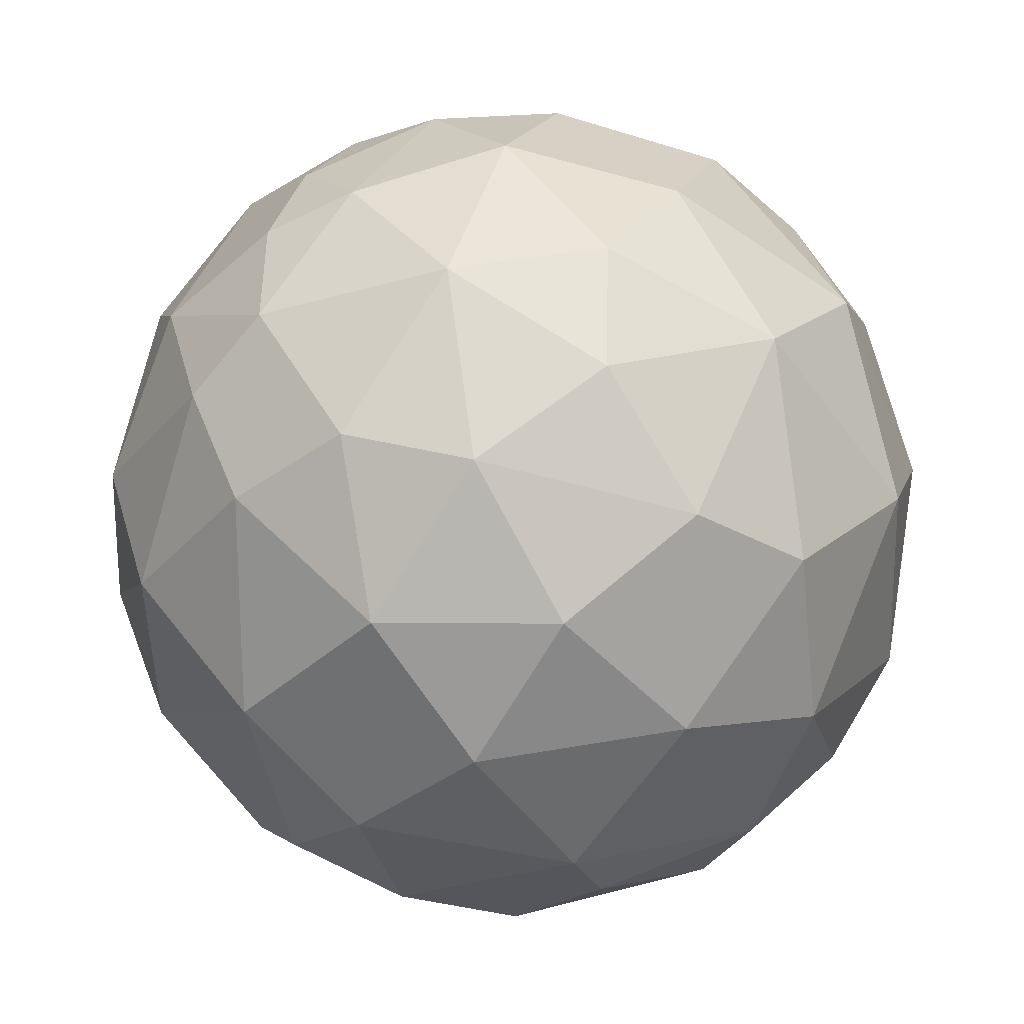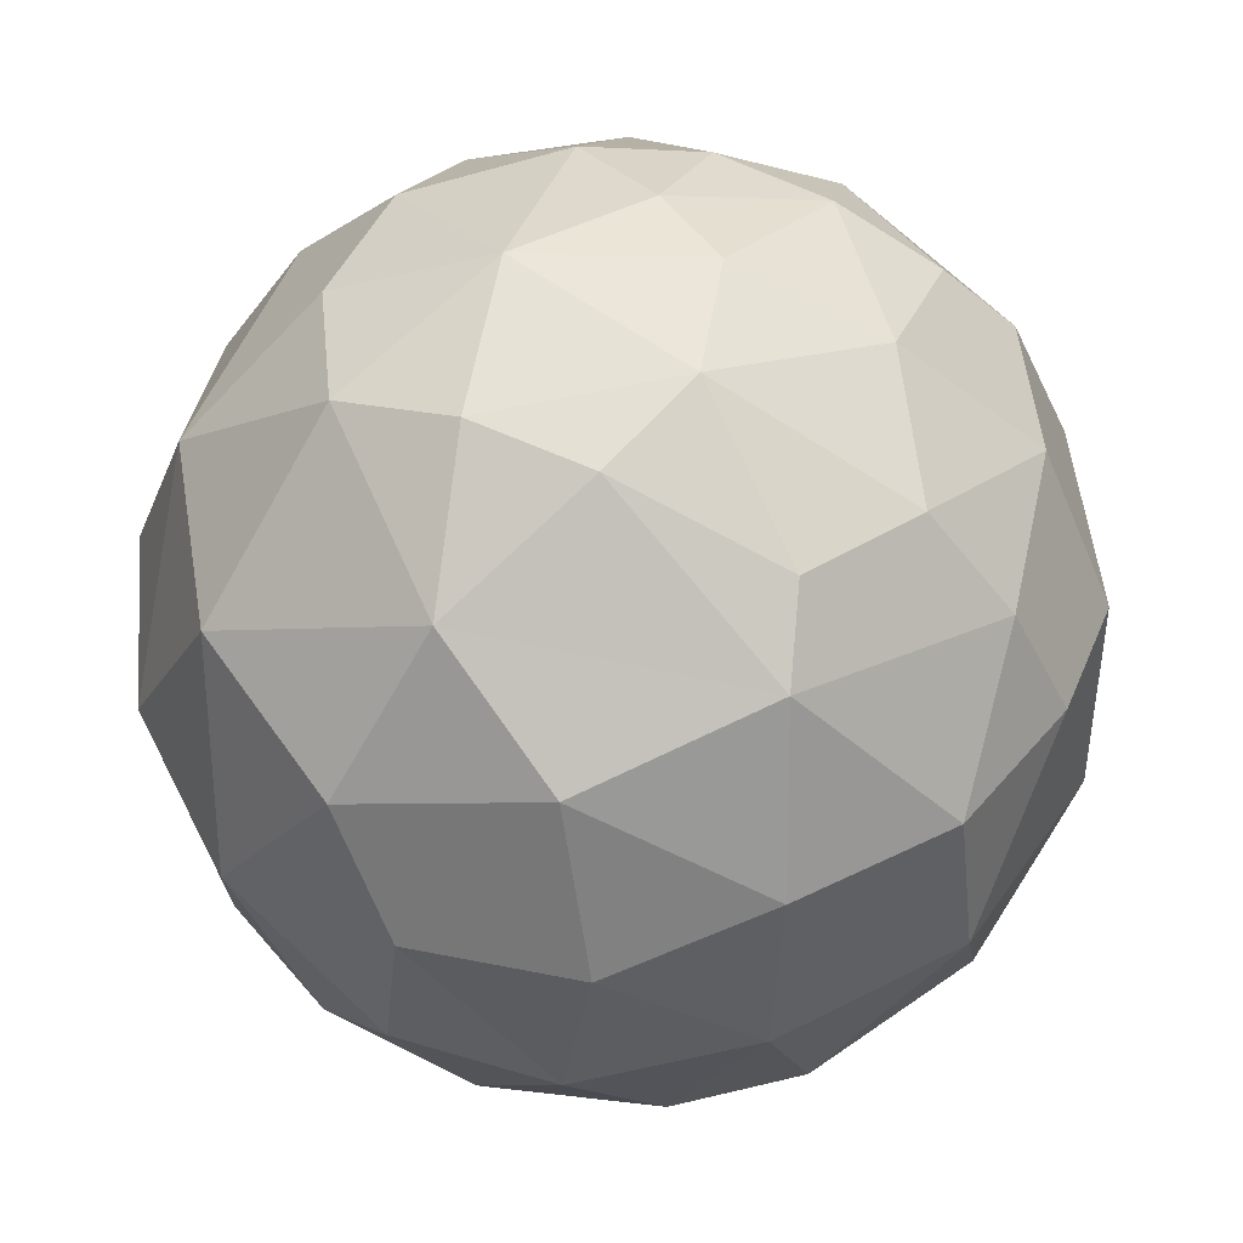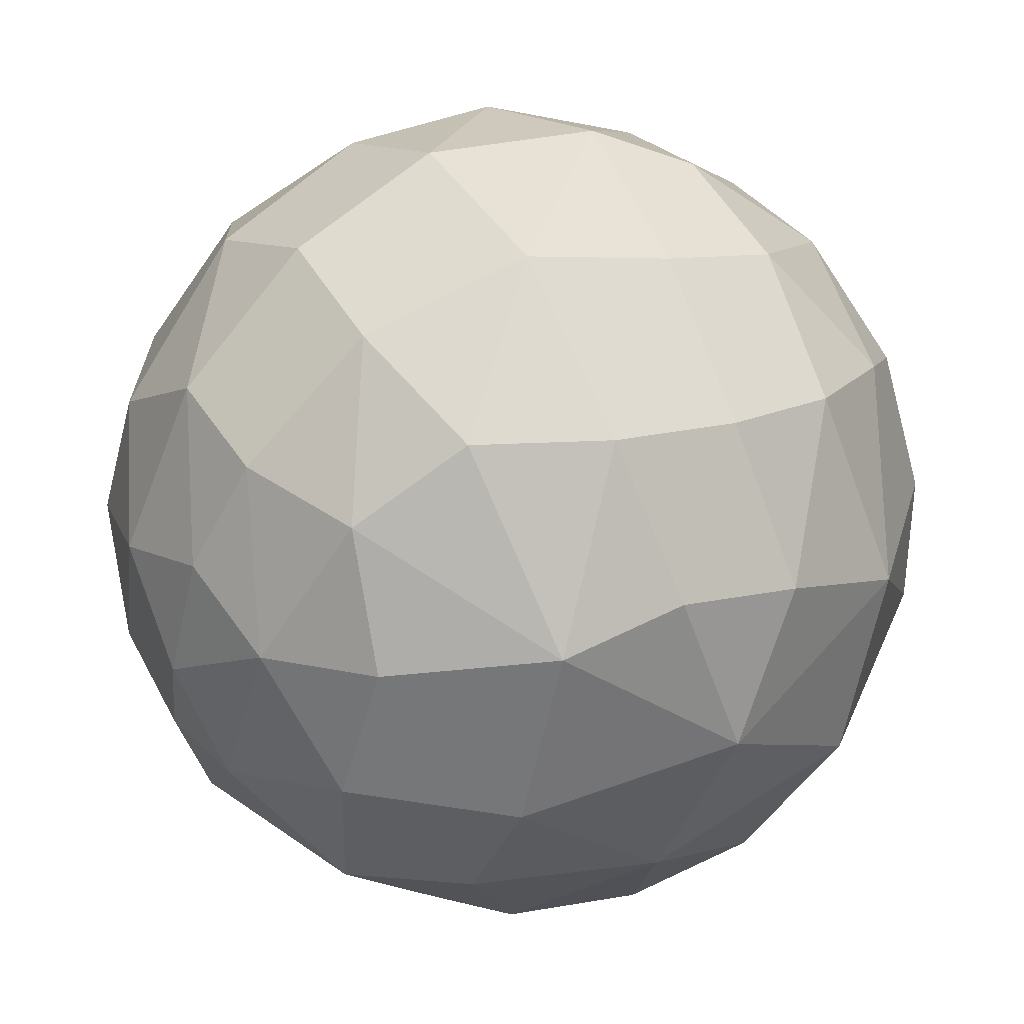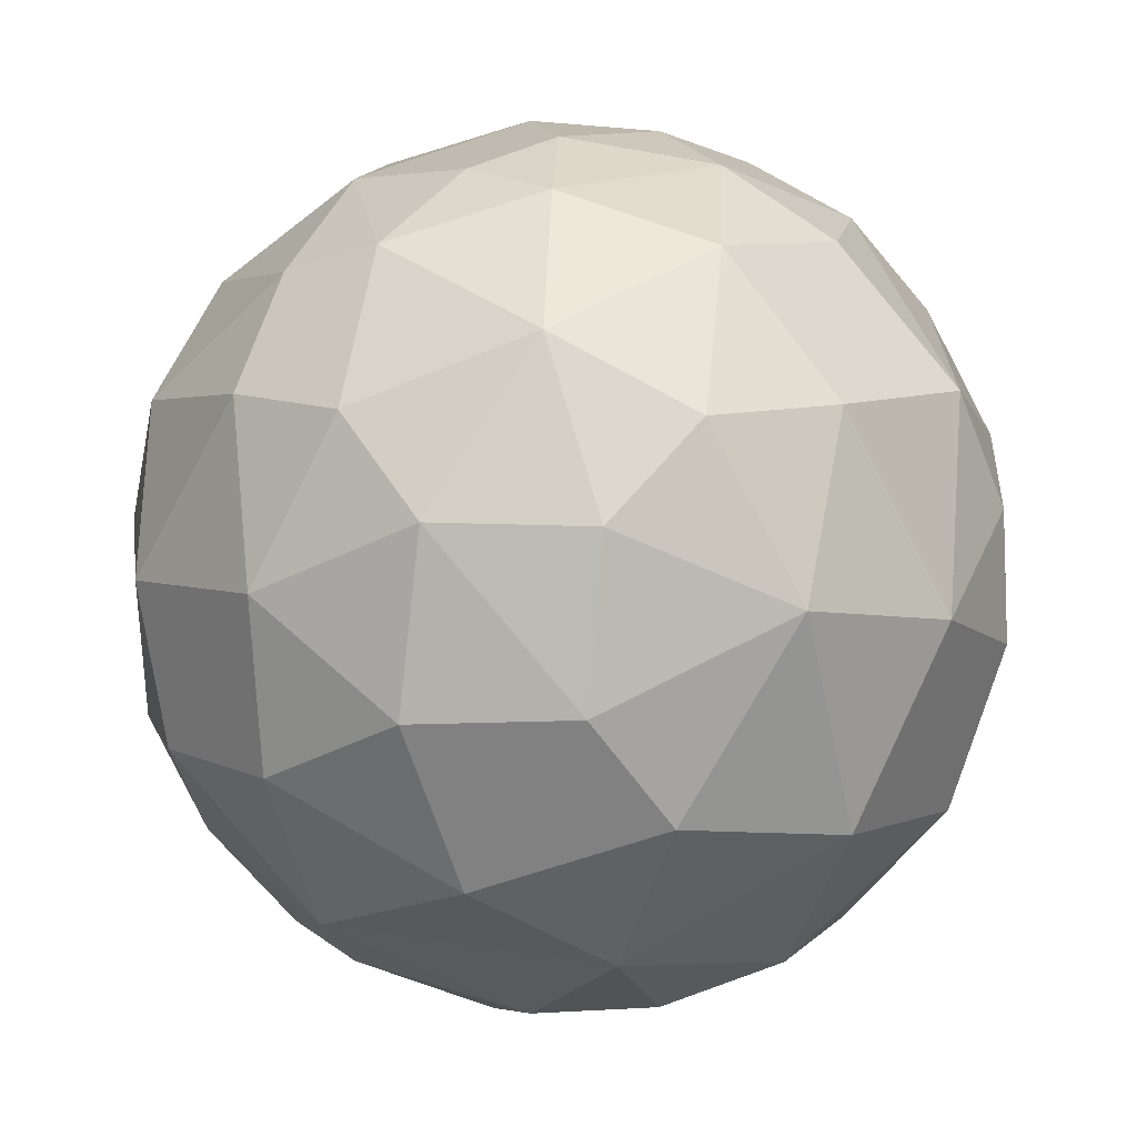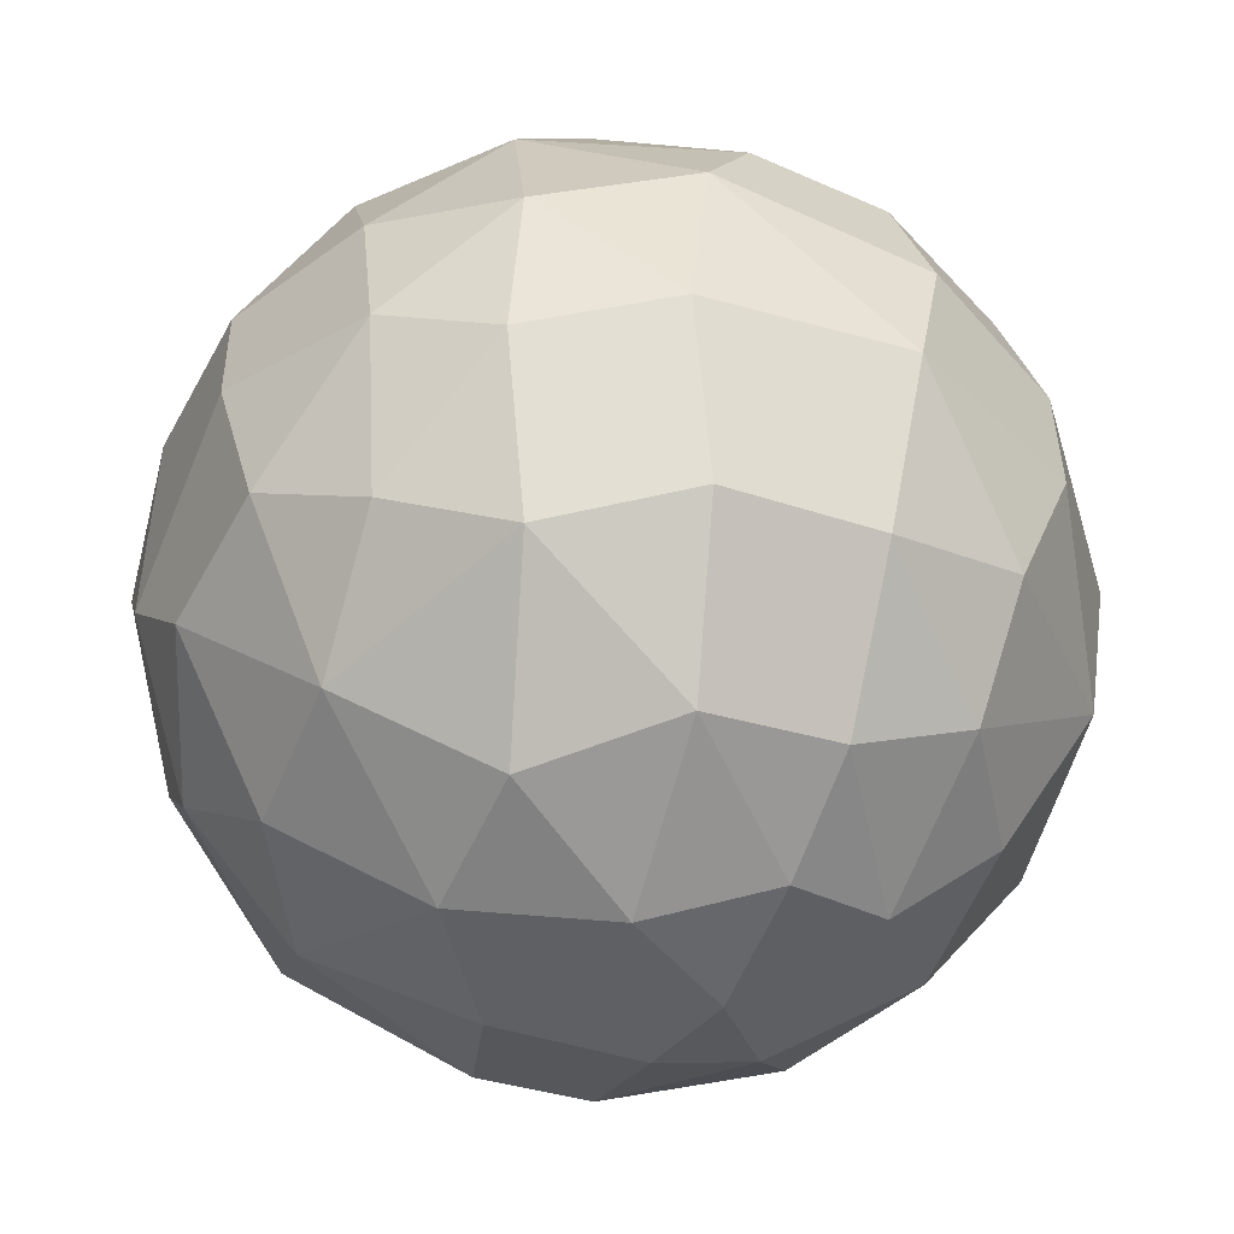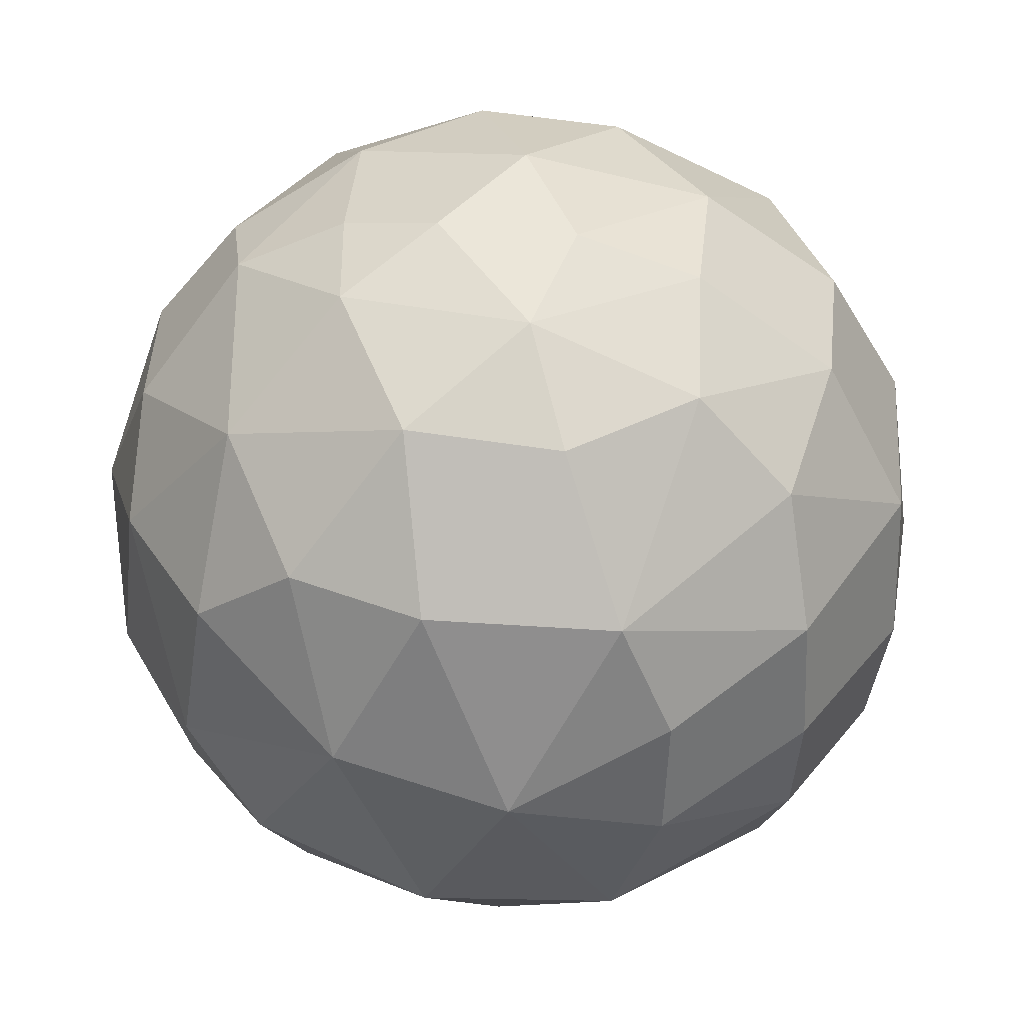
<metadata>
{"format":"obj","ext":"obj","renderer":"f3d","projection":"perspective","resolution":1024,"background":"white","views":[{"elev":-79.3,"azim":-146.7,"up":"+Z"},{"elev":-41.9,"azim":-4.1,"up":"+Z"},{"elev":18.7,"azim":-123.4,"up":"+Z"},{"elev":12.3,"azim":-156.9,"up":"+Y"},{"elev":37.5,"azim":171.5,"up":"+Z"},{"elev":43.2,"azim":-105.2,"up":"+Y"}]}
</metadata>
<code>
o Sphere
v 0.007184 -0.09735 -0.02653
v -0.009448 0.02929 -0.09593
v 0.01264 0.04882 -0.08708
v 0.02911 0.01155 -0.09595
v -0.006315 -0.01082 -0.09996
v 0.01211 0.1001 0.006472
v 0.01176 -0.09994 0.001636
v 0.02816 -0.02774 -0.09284
v 0.007191 0.09285 -0.03779
v -0.01461 -0.04838 -0.08779
v -0.01501 0.08992 -0.04375
v 0.01638 0.07898 -0.06135
v 0.02541 -0.06471 -0.07433
v 0.04 0.07185 -0.05809
v 0.04159 0.0488 -0.07781
v 0.02617 -0.07839 -0.05769
v 0.06851 0.00651 -0.07438
v 0.06184 -0.03002 -0.07396
v 0.05029 -0.07811 -0.03989
v 0.07617 0.04162 -0.05285
v 0.03914 0.08888 -0.02665
v 0.06951 -0.05718 -0.04526
v 0.08366 -0.03192 -0.04613
v 0.07305 0.06465 -0.02636
v 0.04471 -0.09012 -0.00806
v 0.09612 0.009905 -0.02922
v 0.04682 0.0895 0.005134
v 0.09509 -0.03016 -0.01721
v 0.07749 -0.0639 -0.008049
v 0.09265 0.03789 -0.008533
v 0.09875 0.009889 0.01949
v 0.09998 -0.01063 0.007059
v 0.07749 0.0639 0.008049
v 0.07515 -0.06076 0.03014
v 0.09056 0.03064 0.03157
v 0.09055 -0.03065 0.03157
v 0.06452 0.06618 0.04095
v 0.05769 -0.07839 0.02617
v 0.0351 -0.08877 0.0327
v 0.07426 0.03081 0.06094
v 0.07777 -0 0.06383
v 0.07426 -0.03081 0.06094
v 0 -0.09843 0.02024
v 0.0327 0.08877 0.0351
v 0.04696 -0.05209 0.07262
v 0.04 -0.07185 0.05809
v 0.0524 0.04922 0.07061
v 0.02636 0.06465 0.07305
v 0.04881 0.01345 0.08718
v 0.04706 -0.02047 0.08643
v 0.0172 -0.00416 0.09965
v 0.01418 -0.04508 0.08944
v 0.01156 -0.08988 0.044
v 0.02476 0.03008 0.09298
v -0.001104 0.08984 0.04676
v -0.008049 0.0639 0.07749
v -0.009635 0.02931 0.09608
v -0.01538 -0.08987 0.04353
v -0.01949 -0.009889 0.09875
v -0.003239 -0.06528 0.07717
v -0.03157 -0.03065 0.09055
v -0.03709 -0.0639 0.06851
v -0.04095 0.06618 0.06452
v -0.05369 0.03139 0.08036
v -0.01767 0.09832 0.01015
v -0.06383 -0 0.07777
v -0.06094 -0.03081 0.07426
v -0.02951 0.08998 0.03545
v -0.05687 0.07913 0.02693
v -0.06951 -0.05718 0.04526
v -0.05029 -0.07811 0.03989
v -0.06951 0.05718 0.04526
v -0.08508 0.02931 0.04567
v -0.02909 -0.09647 0.003772
v -0.08939 0 0.04578
v -0.08508 -0.02931 0.04567
v -0.09802 0.01971 0.009756
v -0.1001 -0.009894 0.008184
v -0.03828 0.09276 -0.006432
v -0.09028 -0.04637 -0
v -0.06301 -0.07817 0.01044
v -0.09028 0.04637 0
v -0.06419 0.07741 -0.005743
v -0.09743 0.003063 -0.02749
v -0.05986 -0.07903 -0.01988
v -0.0502 0.07918 -0.03813
v -0.07781 0.0488 -0.04159
v -0.005764 0.0987 -0.019
v -0.0823 -0.04031 -0.04399
v -0.07804 0.01076 -0.06297
v -0.0354 -0.08877 -0.03242
v -0.03863 -0.06813 -0.06465
v -0.05766 0.04897 -0.06659
v -0.05649 -0.03257 -0.07806
v -0.04403 0.02929 -0.08593
v -0.01035 -0.0895 -0.0452
v -0.02573 0.0651 -0.07293
v -0.04299 -0.008109 -0.09154
f 11 9 12
f 13 16 96
f 4 15 17
f 13 18 22
f 15 14 20
f 14 21 24
f 1 19 25
f 18 17 23
f 1 25 7
f 20 26 17
f 22 29 19
f 20 24 30
f 6 27 21
f 26 30 31
f 27 33 24
f 30 33 35
f 28 32 36
f 32 31 36
f 27 37 33
f 25 38 39
f 37 40 35
f 6 44 27
f 34 42 45
f 7 39 43
f 42 50 45
f 37 44 48
f 45 50 52
f 39 46 53
f 47 48 54
f 6 55 44
f 55 56 48
f 53 60 58
f 51 57 59
f 52 59 61
f 60 61 62
f 64 66 59
f 62 71 58
f 62 67 70
f 65 68 55
f 58 74 43
f 7 43 74
f 64 72 73
f 58 71 74
f 75 78 76
f 65 79 68
f 76 80 70
f 72 69 82
f 73 82 77
f 79 83 69
f 81 80 85
f 77 82 84
f 85 91 74
f 65 6 88
f 15 3 12 14
f 79 86 83
f 87 90 84
f 74 91 1
f 7 74 1
f 90 94 89
f 88 11 79
f 89 94 92
f 89 92 85
f 87 86 93
f 93 95 90
f 94 10 92
f 91 92 96
f 95 97 2
f 88 9 11
f 2 5 98
f 97 11 12
f 10 13 92
f 97 12 3
f 96 16 1
f 2 3 4
f 5 2 4
f 5 4 8
f 10 5 8
f 10 8 13
f 17 18 8 4
f 3 15 4
f 21 9 88 6
f 13 8 18
f 16 19 1
f 17 15 20
f 19 16 13 22
f 12 9 21
f 12 21 14
f 26 28 23 17
f 18 23 22
f 14 24 20
f 29 22 23 28
f 34 29 28 36
f 24 21 27
f 19 29 25
f 26 20 30
f 26 31 32
f 28 26 32
f 24 33 30
f 38 25 29 34
f 41 31 35 40
f 30 35 31
f 25 39 7
f 33 37 35
f 37 27 44
f 41 42 36 31
f 46 38 34 45
f 34 36 42
f 50 42 41 49
f 39 38 46
f 37 47 40
f 37 48 47
f 40 47 49
f 39 53 43
f 41 40 49
f 60 46 45 52
f 49 51 50
f 44 55 48
f 47 54 49
f 46 60 53
f 51 49 54
f 50 51 52
f 57 54 48 56
f 51 59 52
f 63 56 55 68
f 54 57 51
f 53 58 43
f 52 61 60
f 64 57 56 63
f 58 60 62
f 66 67 61 59
f 57 64 59
f 55 6 65
f 73 75 66 64
f 62 61 67
f 68 69 63
f 62 70 71
f 63 72 64
f 76 67 66 75
f 77 78 75 73
f 67 76 70
f 63 69 72
f 74 71 81
f 81 71 70 80
f 76 78 80
f 69 68 79
f 87 82 83 86
f 73 72 82
f 82 69 83
f 74 81 85
f 78 84 80
f 78 77 84
f 10 94 98 5
f 82 87 84
f 79 65 88
f 80 84 89
f 85 80 89
f 84 90 89
f 91 85 92
f 90 87 93
f 86 79 11
f 86 97 93
f 91 96 1
f 90 95 98
f 94 90 98
f 95 93 97
f 86 11 97
f 95 2 98
f 92 13 96
f 97 3 2

</code>
